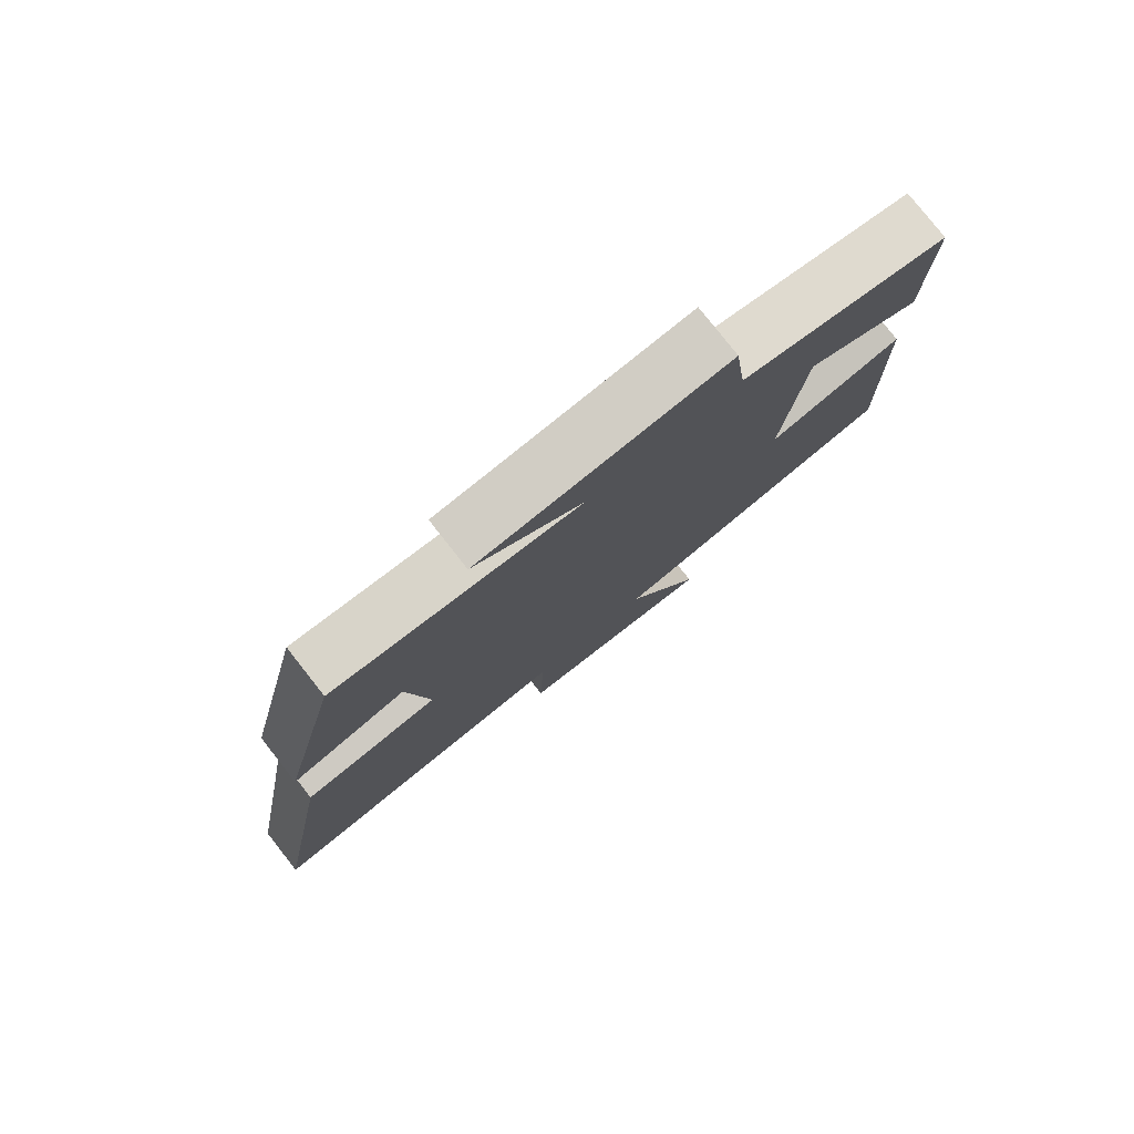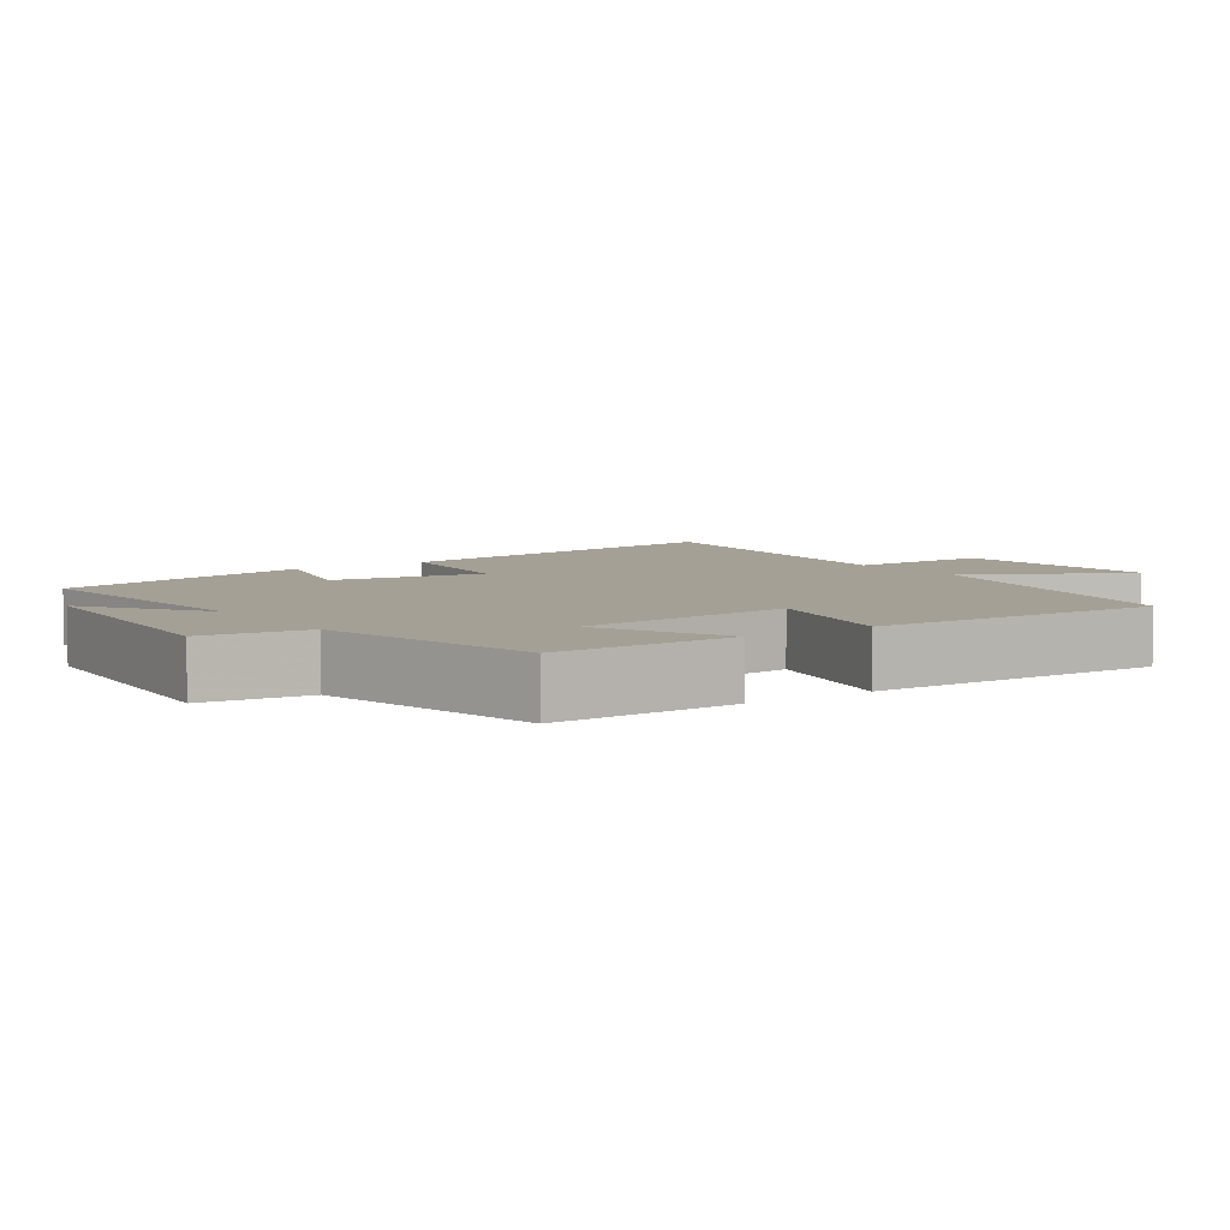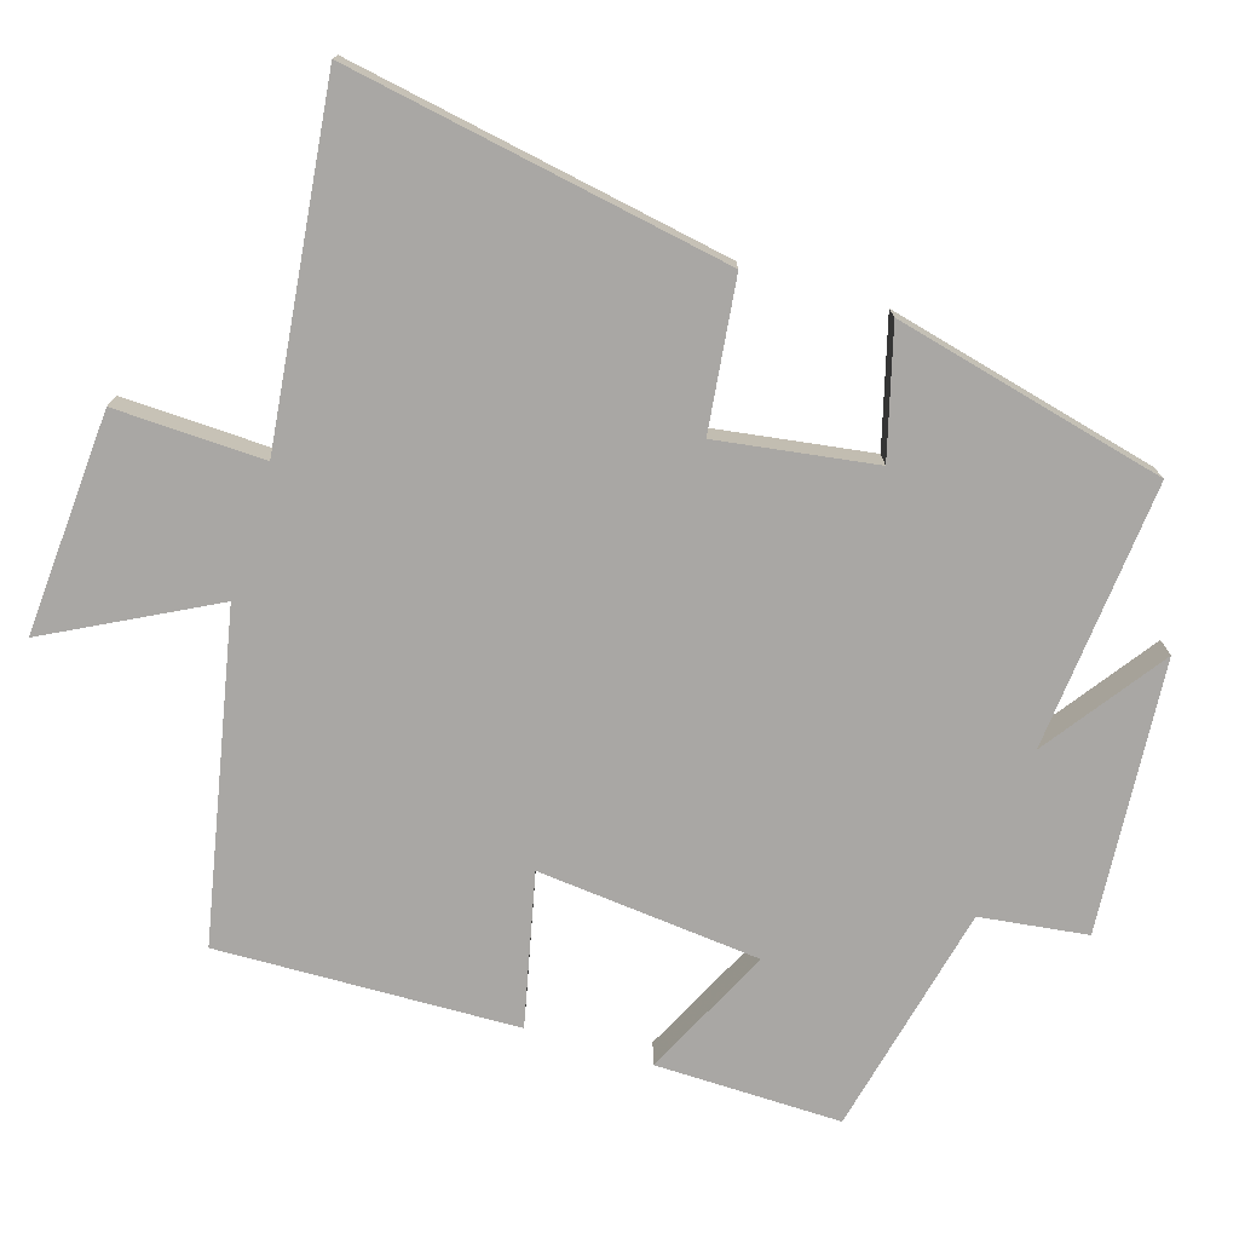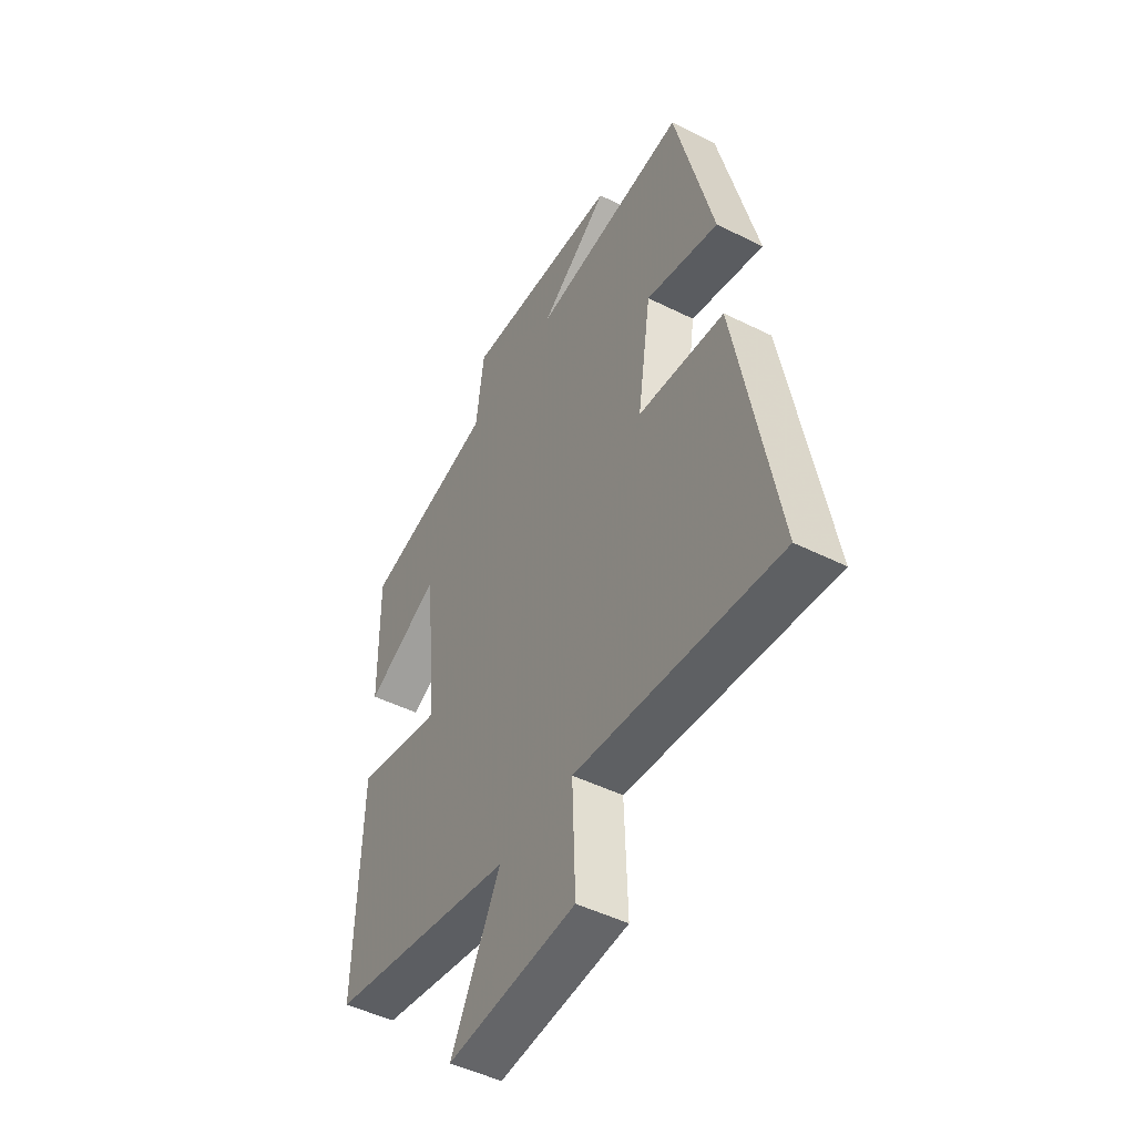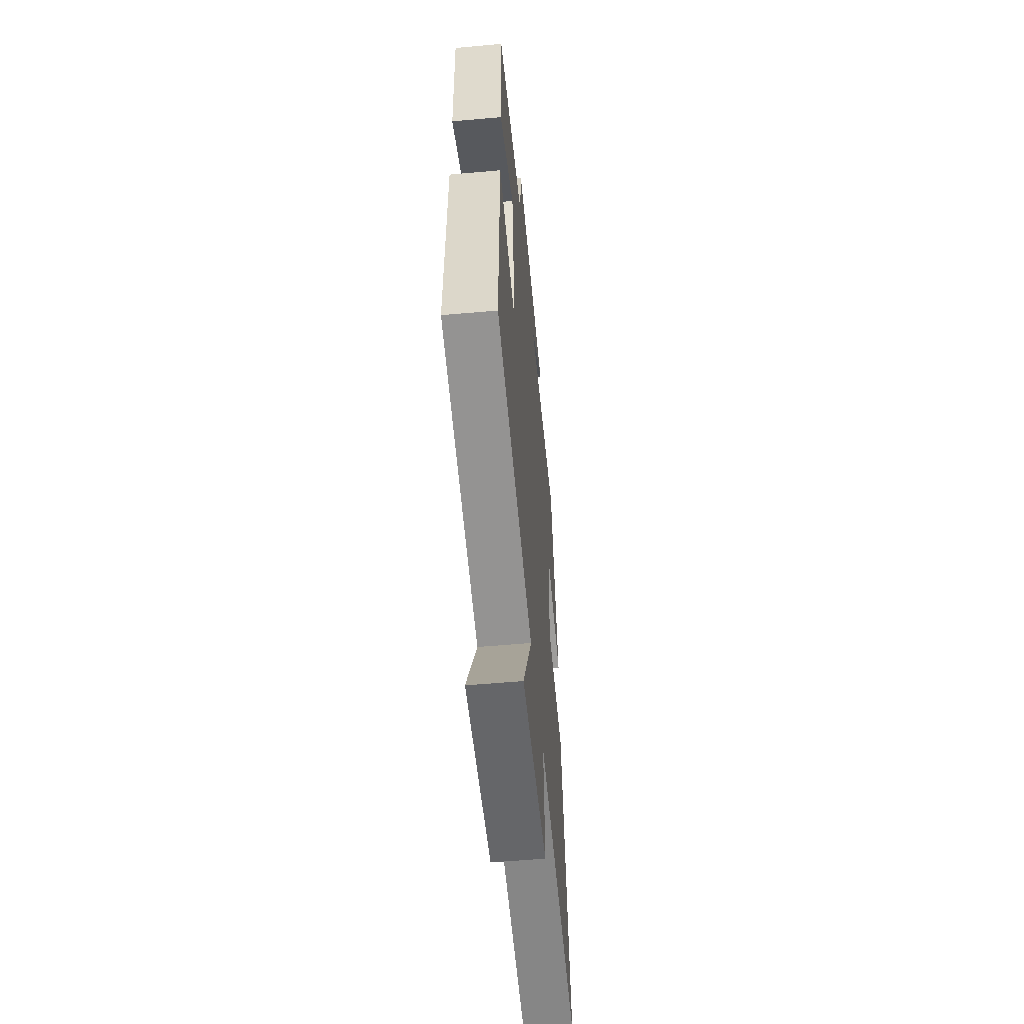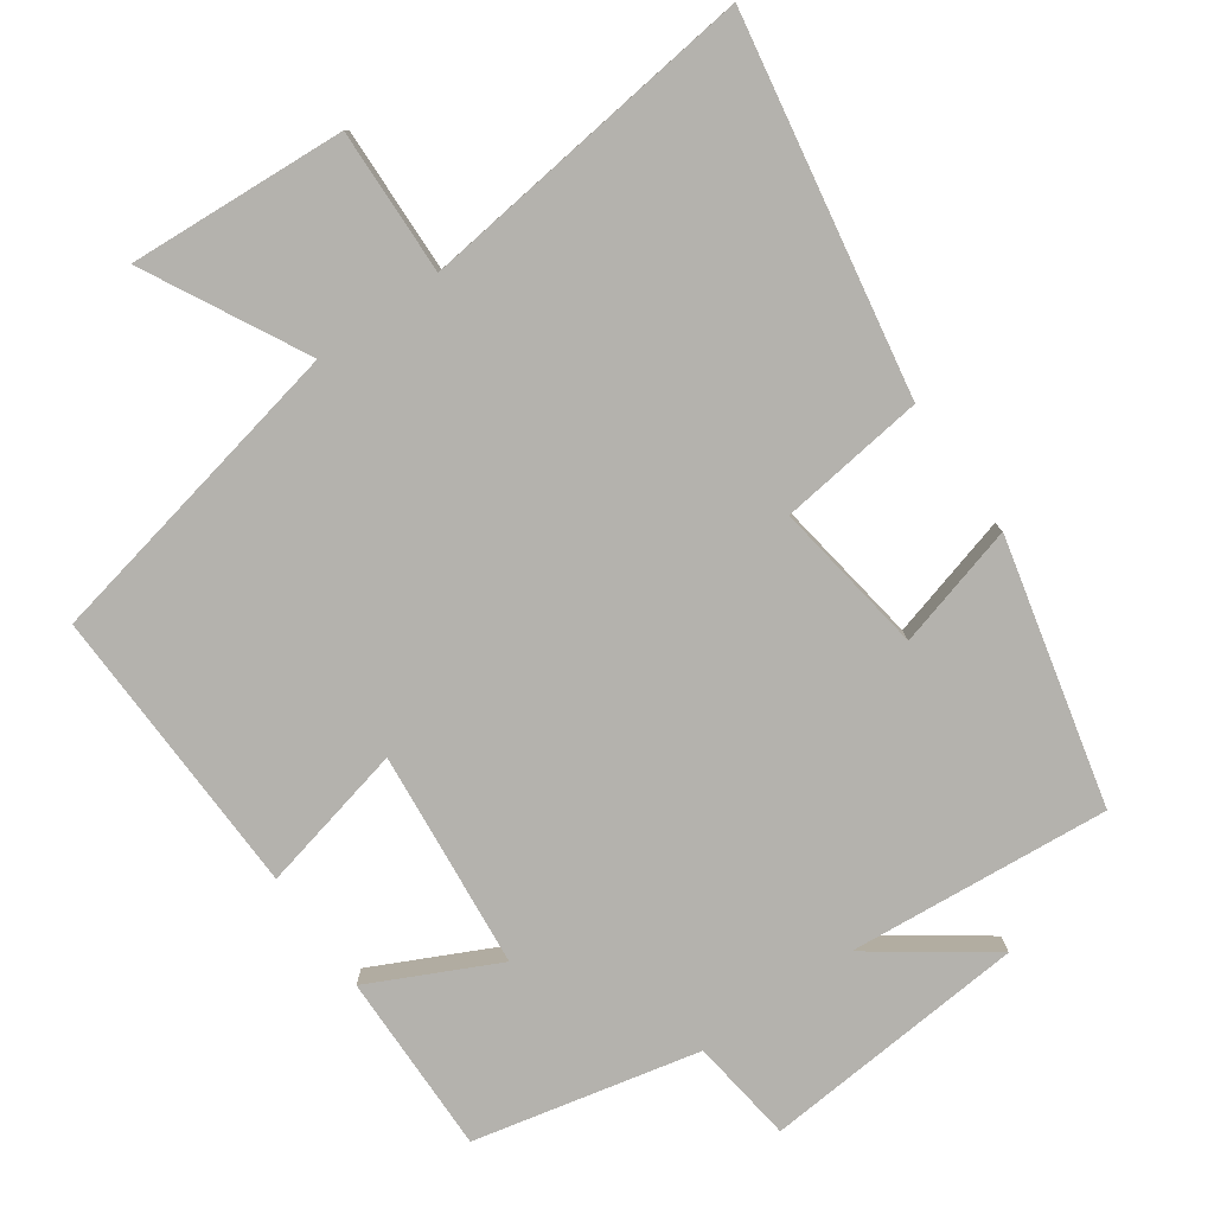
<metadata>
{"format":"obj","ext":"obj","renderer":"f3d","projection":"perspective","resolution":1024,"background":"white","views":[{"elev":79.1,"azim":-38.2,"up":"+Z"},{"elev":5.8,"azim":55.3,"up":"+Y"},{"elev":-74.7,"azim":-107.1,"up":"+Y"},{"elev":-48.1,"azim":-119.2,"up":"+Z"},{"elev":-55.5,"azim":95.4,"up":"+Z"},{"elev":-79.6,"azim":-144.8,"up":"+Y"}]}
</metadata>
<code>
v 0.512 0.07 -0.41
v 0.067 0.07 -0.5
v 0.184 0.07 -0.724
v -0.122 0.07 -0.704
v -0.115 0.07 -0.5
v -0.594 0.07 -0.556
v -0.5 0.07 -0.033
v -0.295 0.07 -0.008
v -0.327 0.07 0.208
v -0.5 0.07 0.161
v -0.41 0.07 0.533
v -0.042 0.07 0.5
v -0.205 0.07 0.617
v 0.169 0.07 0.647
v 0.188 0.07 0.5
v 0.504 0.07 0.428
v 0.5 0.07 0.173
v 0.322 0.07 0.26
v 0.292 0.07 -0.046
v 0.5 0.07 0.001
v 0.512 0 -0.41
v 0.067 0 -0.5
v 0.184 0 -0.724
v -0.122 0 -0.704
v -0.115 0 -0.5
v -0.594 0 -0.556
v -0.5 0 -0.033
v -0.295 0 -0.008
v -0.327 0 0.208
v -0.5 0 0.161
v -0.41 0 0.533
v -0.042 0 0.5
v -0.205 0 0.617
v 0.169 0 0.647
v 0.188 0 0.5
v 0.504 0 0.428
v 0.5 0 0.173
v 0.322 0 0.26
v 0.292 0 -0.046
v 0.5 0 0.001
f 19 20 1 2
f 18 19 2
f 15 16 17 18
f 15 18 2
f 12 13 14 15
f 12 15 2
f 9 10 11 12
f 8 9 12 2
f 5 6 7 8
f 5 8 2 3
f 3 4 5
f 22 21 40 39
f 22 39 38
f 38 37 36 35
f 22 38 35
f 35 34 33 32
f 22 35 32
f 32 31 30 29
f 22 32 29 28
f 28 27 26 25
f 23 22 28 25
f 25 24 23
f 1 21 22 2
f 2 22 23 3
f 3 23 24 4
f 4 24 25 5
f 5 25 26 6
f 6 26 27 7
f 7 27 28 8
f 8 28 29 9
f 9 29 30 10
f 10 30 31 11
f 11 31 32 12
f 12 32 33 13
f 13 33 34 14
f 14 34 35 15
f 15 35 36 16
f 16 36 37 17
f 17 37 38 18
f 18 38 39 19
f 19 39 40 20
f 20 40 21 1

</code>
